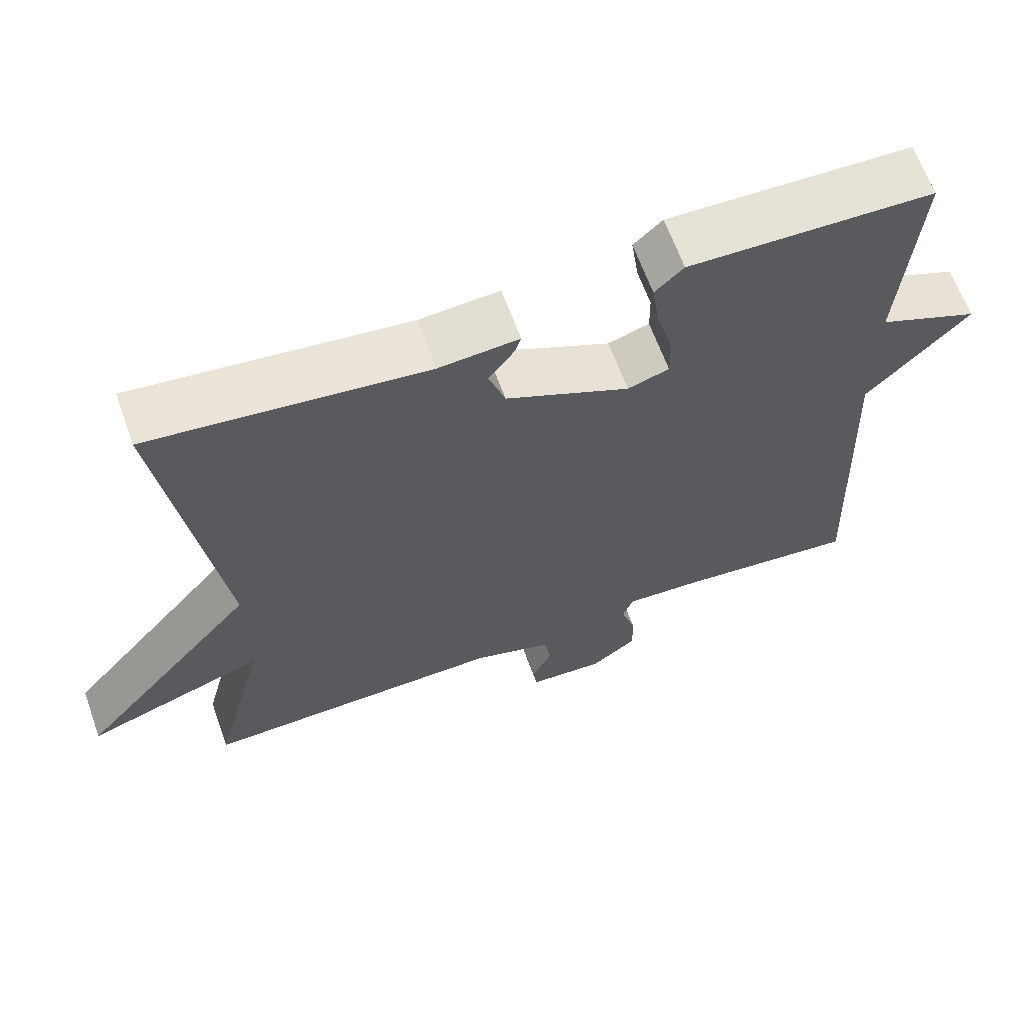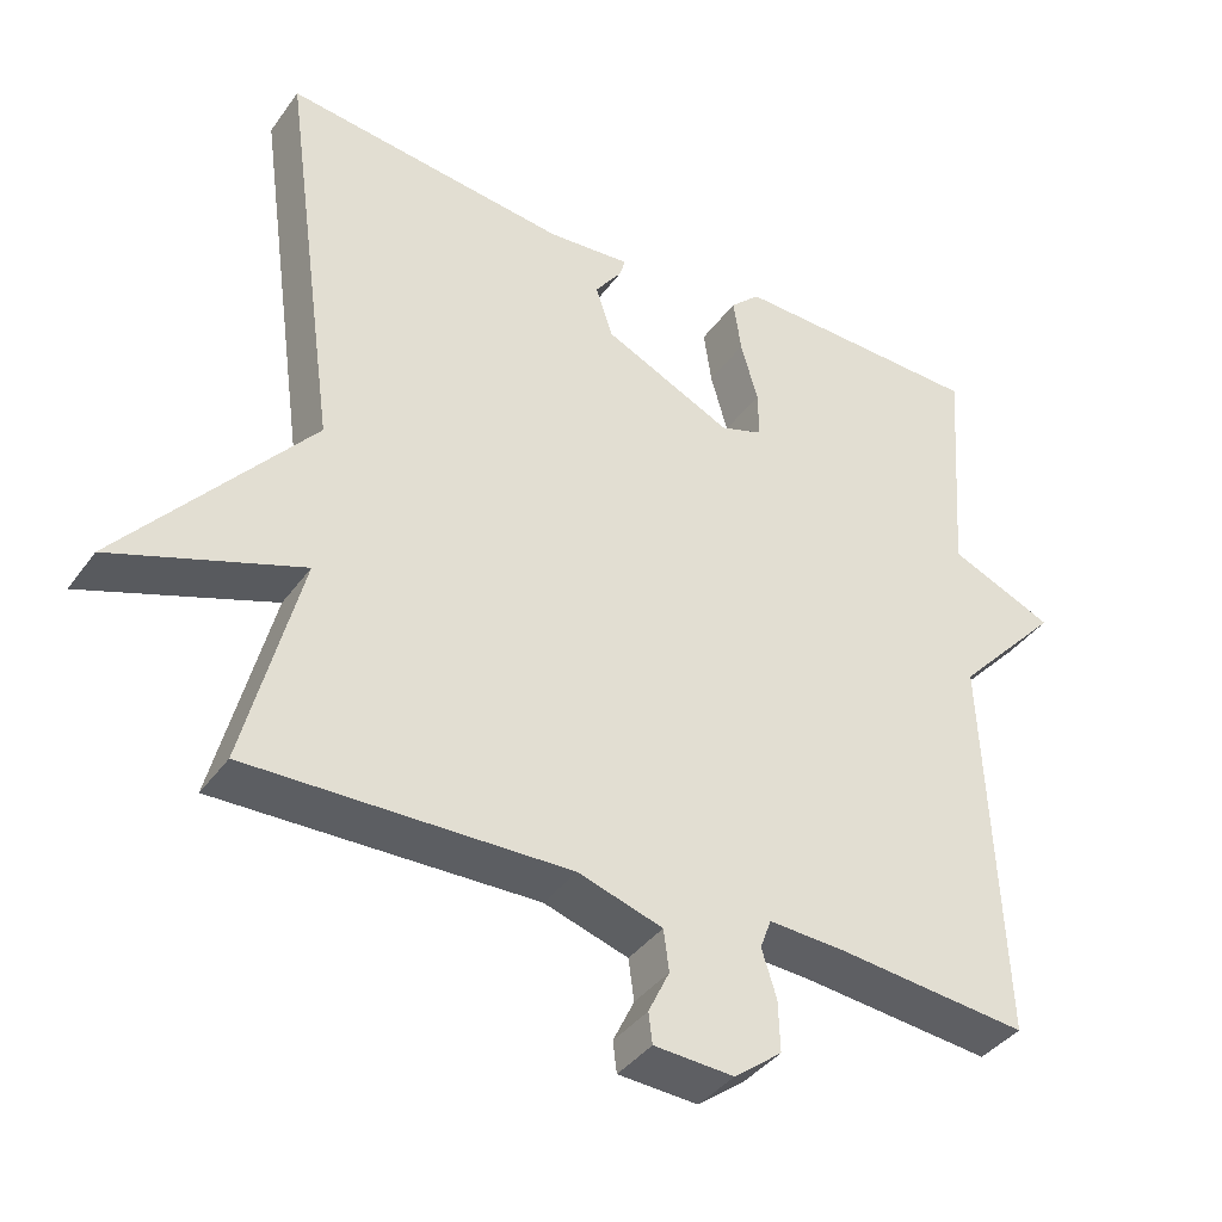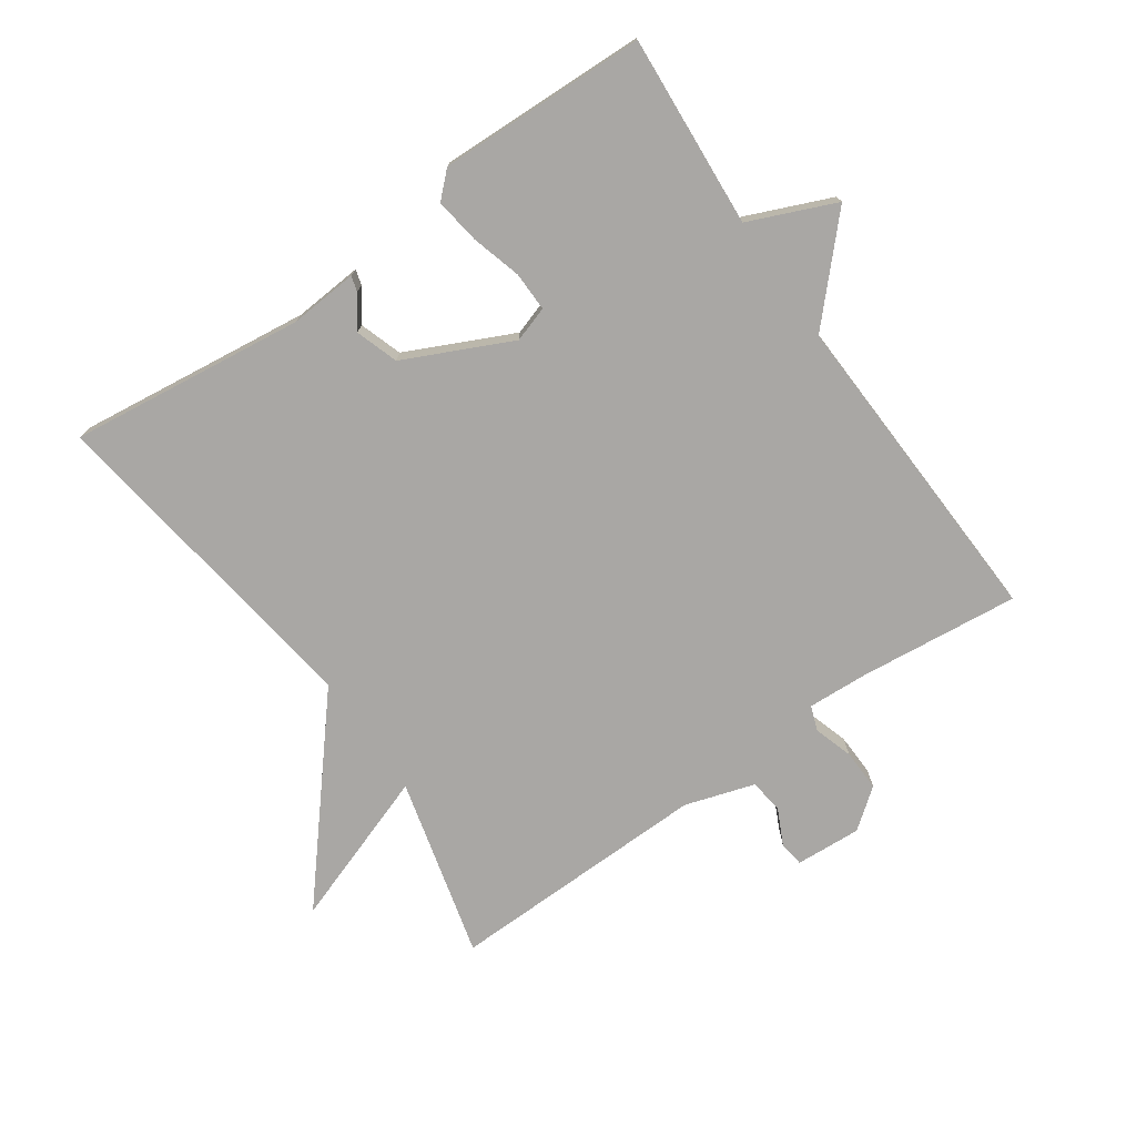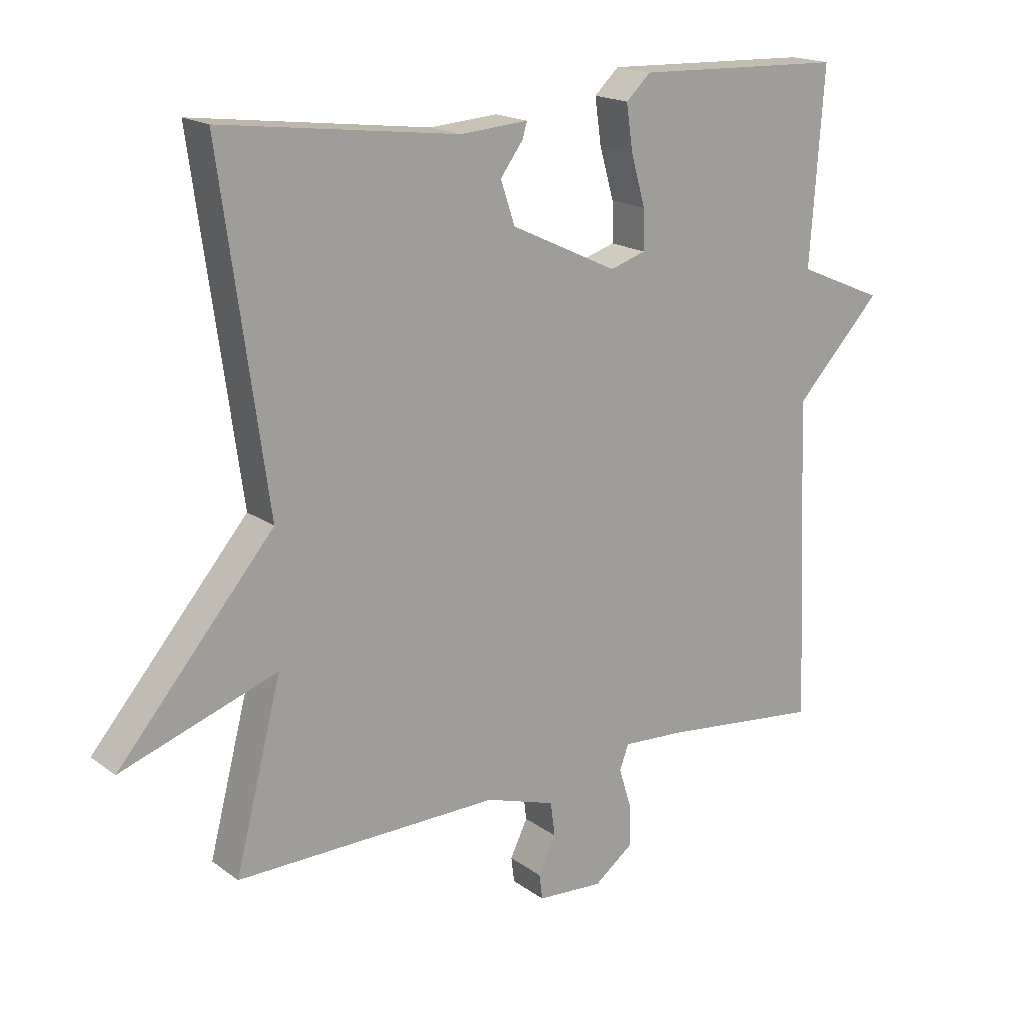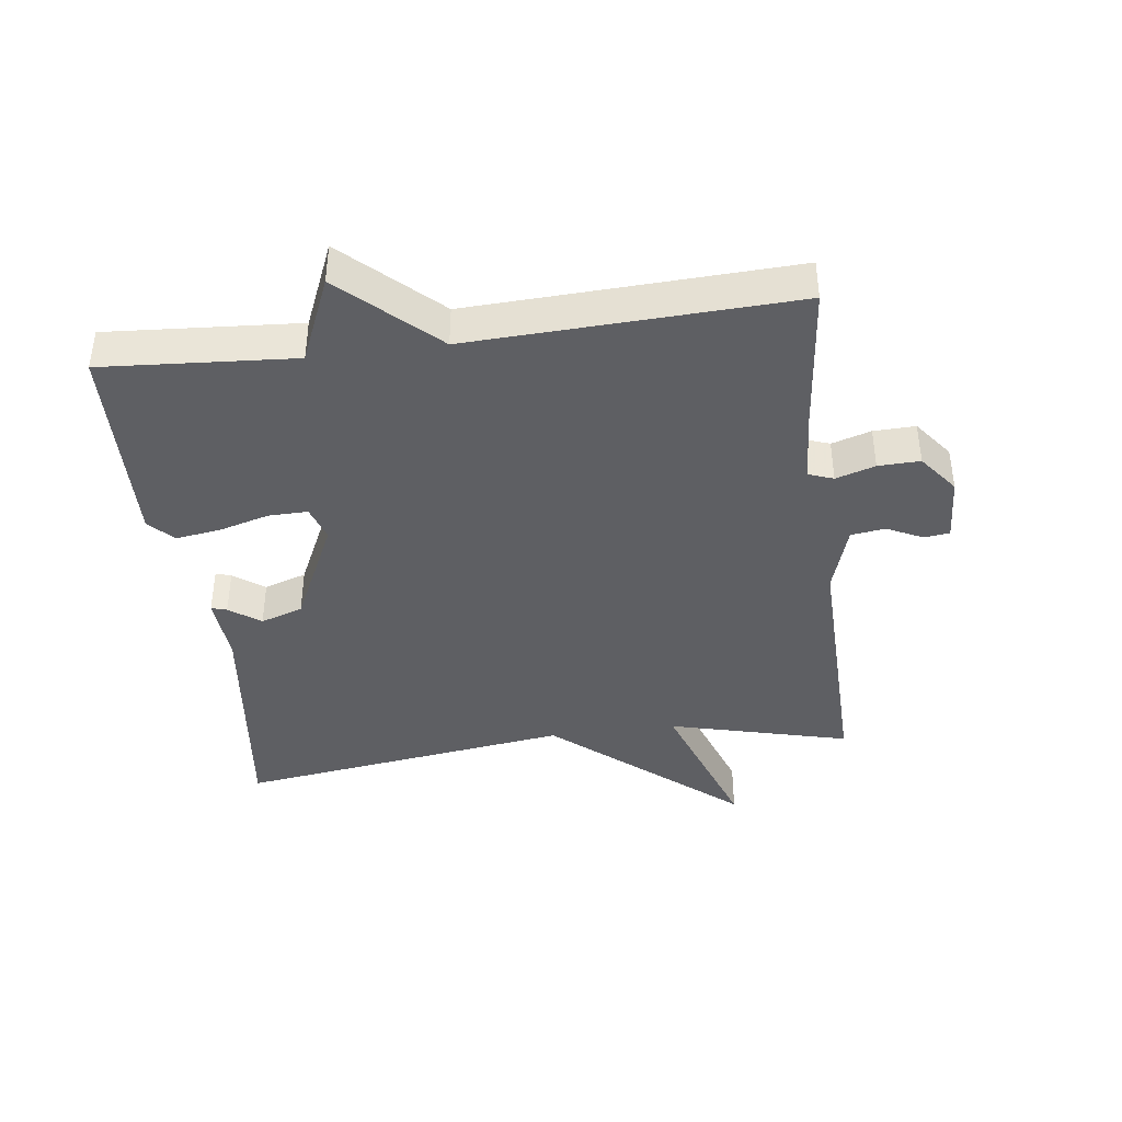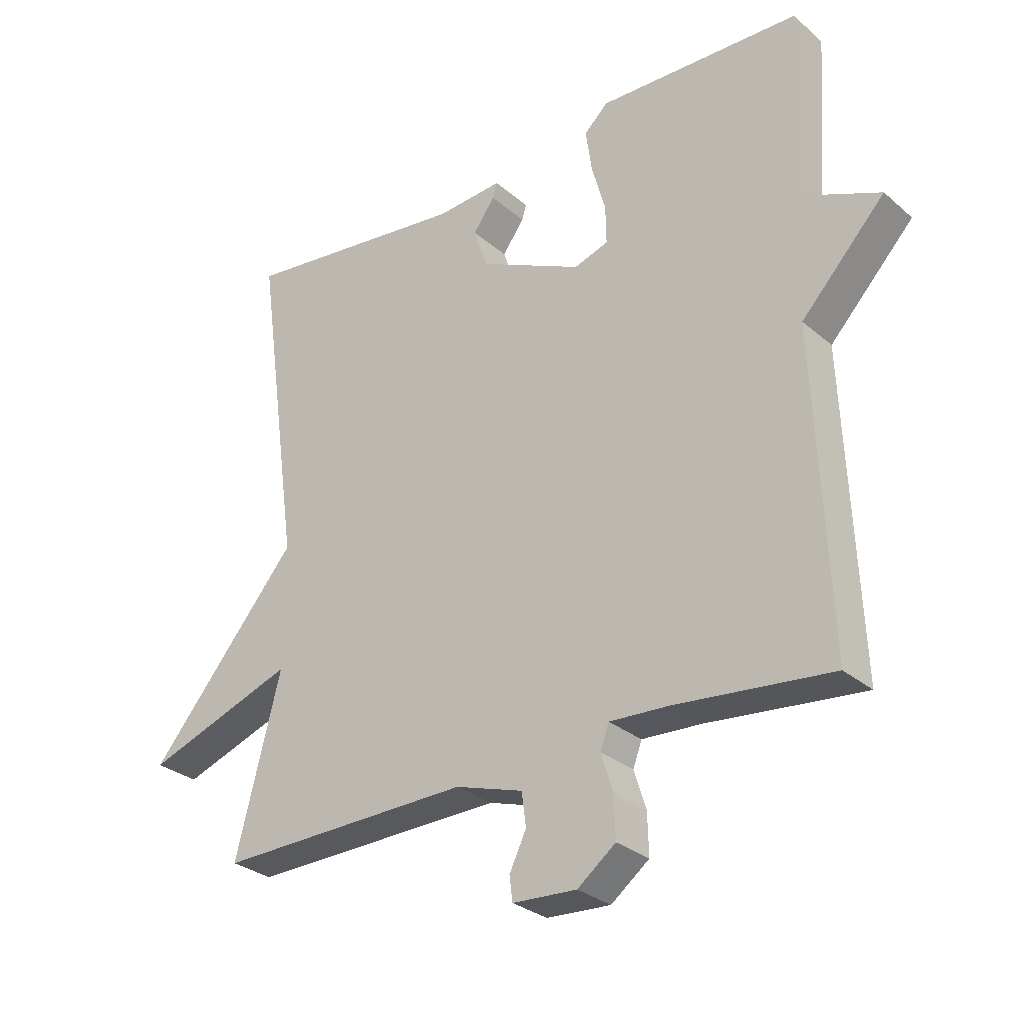
<metadata>
{"format":"obj","ext":"obj","renderer":"f3d","projection":"perspective","resolution":1024,"background":"white","views":[{"elev":64.6,"azim":-19.8,"up":"+Z"},{"elev":-38.9,"azim":-31.9,"up":"+Z"},{"elev":-74.8,"azim":34.9,"up":"+Y"},{"elev":17.7,"azim":-35.7,"up":"+Z"},{"elev":-40.7,"azim":97.4,"up":"+Y"},{"elev":-29.3,"azim":38.8,"up":"+Z"}]}
</metadata>
<code>
v 0.5 0.07 -0.5
v 0.252 0.07 -0.474
v 0.157 0.07 -0.469
v 0.143 0.07 -0.507
v 0.162 0.07 -0.568
v 0.164 0.07 -0.633
v 0.103 0.07 -0.68
v 0.001 0.07 -0.674
v -0.004 0.07 -0.635
v 0.023 0.07 -0.579
v 0.016 0.07 -0.526
v -0.092 0.07 -0.492
v -0.5 0.07 -0.5
v -0.428 0.07 -0.22
v -0.669 0.07 -0.305
v -0.428 0.07 -0.02
v -0.5 0.07 0.5
v -0.135 0.07 0.455
v -0.029 0.07 0.463
v -0.036 0.07 0.439
v -0.071 0.07 0.391
v -0.049 0.07 0.325
v 0.116 0.07 0.247
v 0.171 0.07 0.265
v 0.17 0.07 0.326
v 0.148 0.07 0.404
v 0.138 0.07 0.474
v 0.176 0.07 0.51
v 0.5 0.07 0.5
v 0.479 0.07 0.202
v 0.613 0.07 0.145
v 0.479 0.07 0.002
v 0.5 0 -0.5
v 0.252 0 -0.474
v 0.157 0 -0.469
v 0.143 0 -0.507
v 0.162 0 -0.568
v 0.164 0 -0.633
v 0.103 0 -0.68
v 0.001 0 -0.674
v -0.004 0 -0.635
v 0.023 0 -0.579
v 0.016 0 -0.526
v -0.092 0 -0.492
v -0.5 0 -0.5
v -0.428 0 -0.22
v -0.669 0 -0.305
v -0.428 0 -0.02
v -0.5 0 0.5
v -0.135 0 0.455
v -0.029 0 0.463
v -0.036 0 0.439
v -0.071 0 0.391
v -0.049 0 0.325
v 0.116 0 0.247
v 0.171 0 0.265
v 0.17 0 0.326
v 0.148 0 0.404
v 0.138 0 0.474
v 0.176 0 0.51
v 0.5 0 0.5
v 0.479 0 0.202
v 0.613 0 0.145
v 0.479 0 0.002
f 30 31 32
f 28 29 30
f 27 28 30
f 26 27 30
f 25 26 30
f 24 25 30 32
f 32 1 2
f 24 32 2
f 23 24 2
f 18 19 20 21
f 18 21 22
f 17 18 22
f 16 17 22
f 16 22 23
f 15 16 23
f 14 15 23
f 12 13 14 23
f 8 9 10
f 7 8 10
f 6 7 10
f 5 6 10
f 4 5 10
f 3 4 10 11
f 23 2 3
f 3 11 12 23
f 64 63 62
f 62 61 60
f 62 60 59
f 62 59 58
f 62 58 57
f 64 62 57 56
f 34 33 64
f 34 64 56
f 34 56 55
f 53 52 51 50
f 54 53 50
f 54 50 49
f 54 49 48
f 55 54 48
f 55 48 47
f 55 47 46
f 55 46 45 44
f 42 41 40
f 42 40 39
f 42 39 38
f 42 38 37
f 42 37 36
f 43 42 36 35
f 35 34 55
f 55 44 43 35
f 1 33 34 2
f 2 34 35 3
f 3 35 36 4
f 4 36 37 5
f 5 37 38 6
f 6 38 39 7
f 7 39 40 8
f 8 40 41 9
f 9 41 42 10
f 10 42 43 11
f 11 43 44 12
f 12 44 45 13
f 13 45 46 14
f 14 46 47 15
f 15 47 48 16
f 16 48 49 17
f 17 49 50 18
f 18 50 51 19
f 19 51 52 20
f 20 52 53 21
f 21 53 54 22
f 22 54 55 23
f 23 55 56 24
f 24 56 57 25
f 25 57 58 26
f 26 58 59 27
f 27 59 60 28
f 28 60 61 29
f 29 61 62 30
f 30 62 63 31
f 31 63 64 32
f 32 64 33 1

</code>
